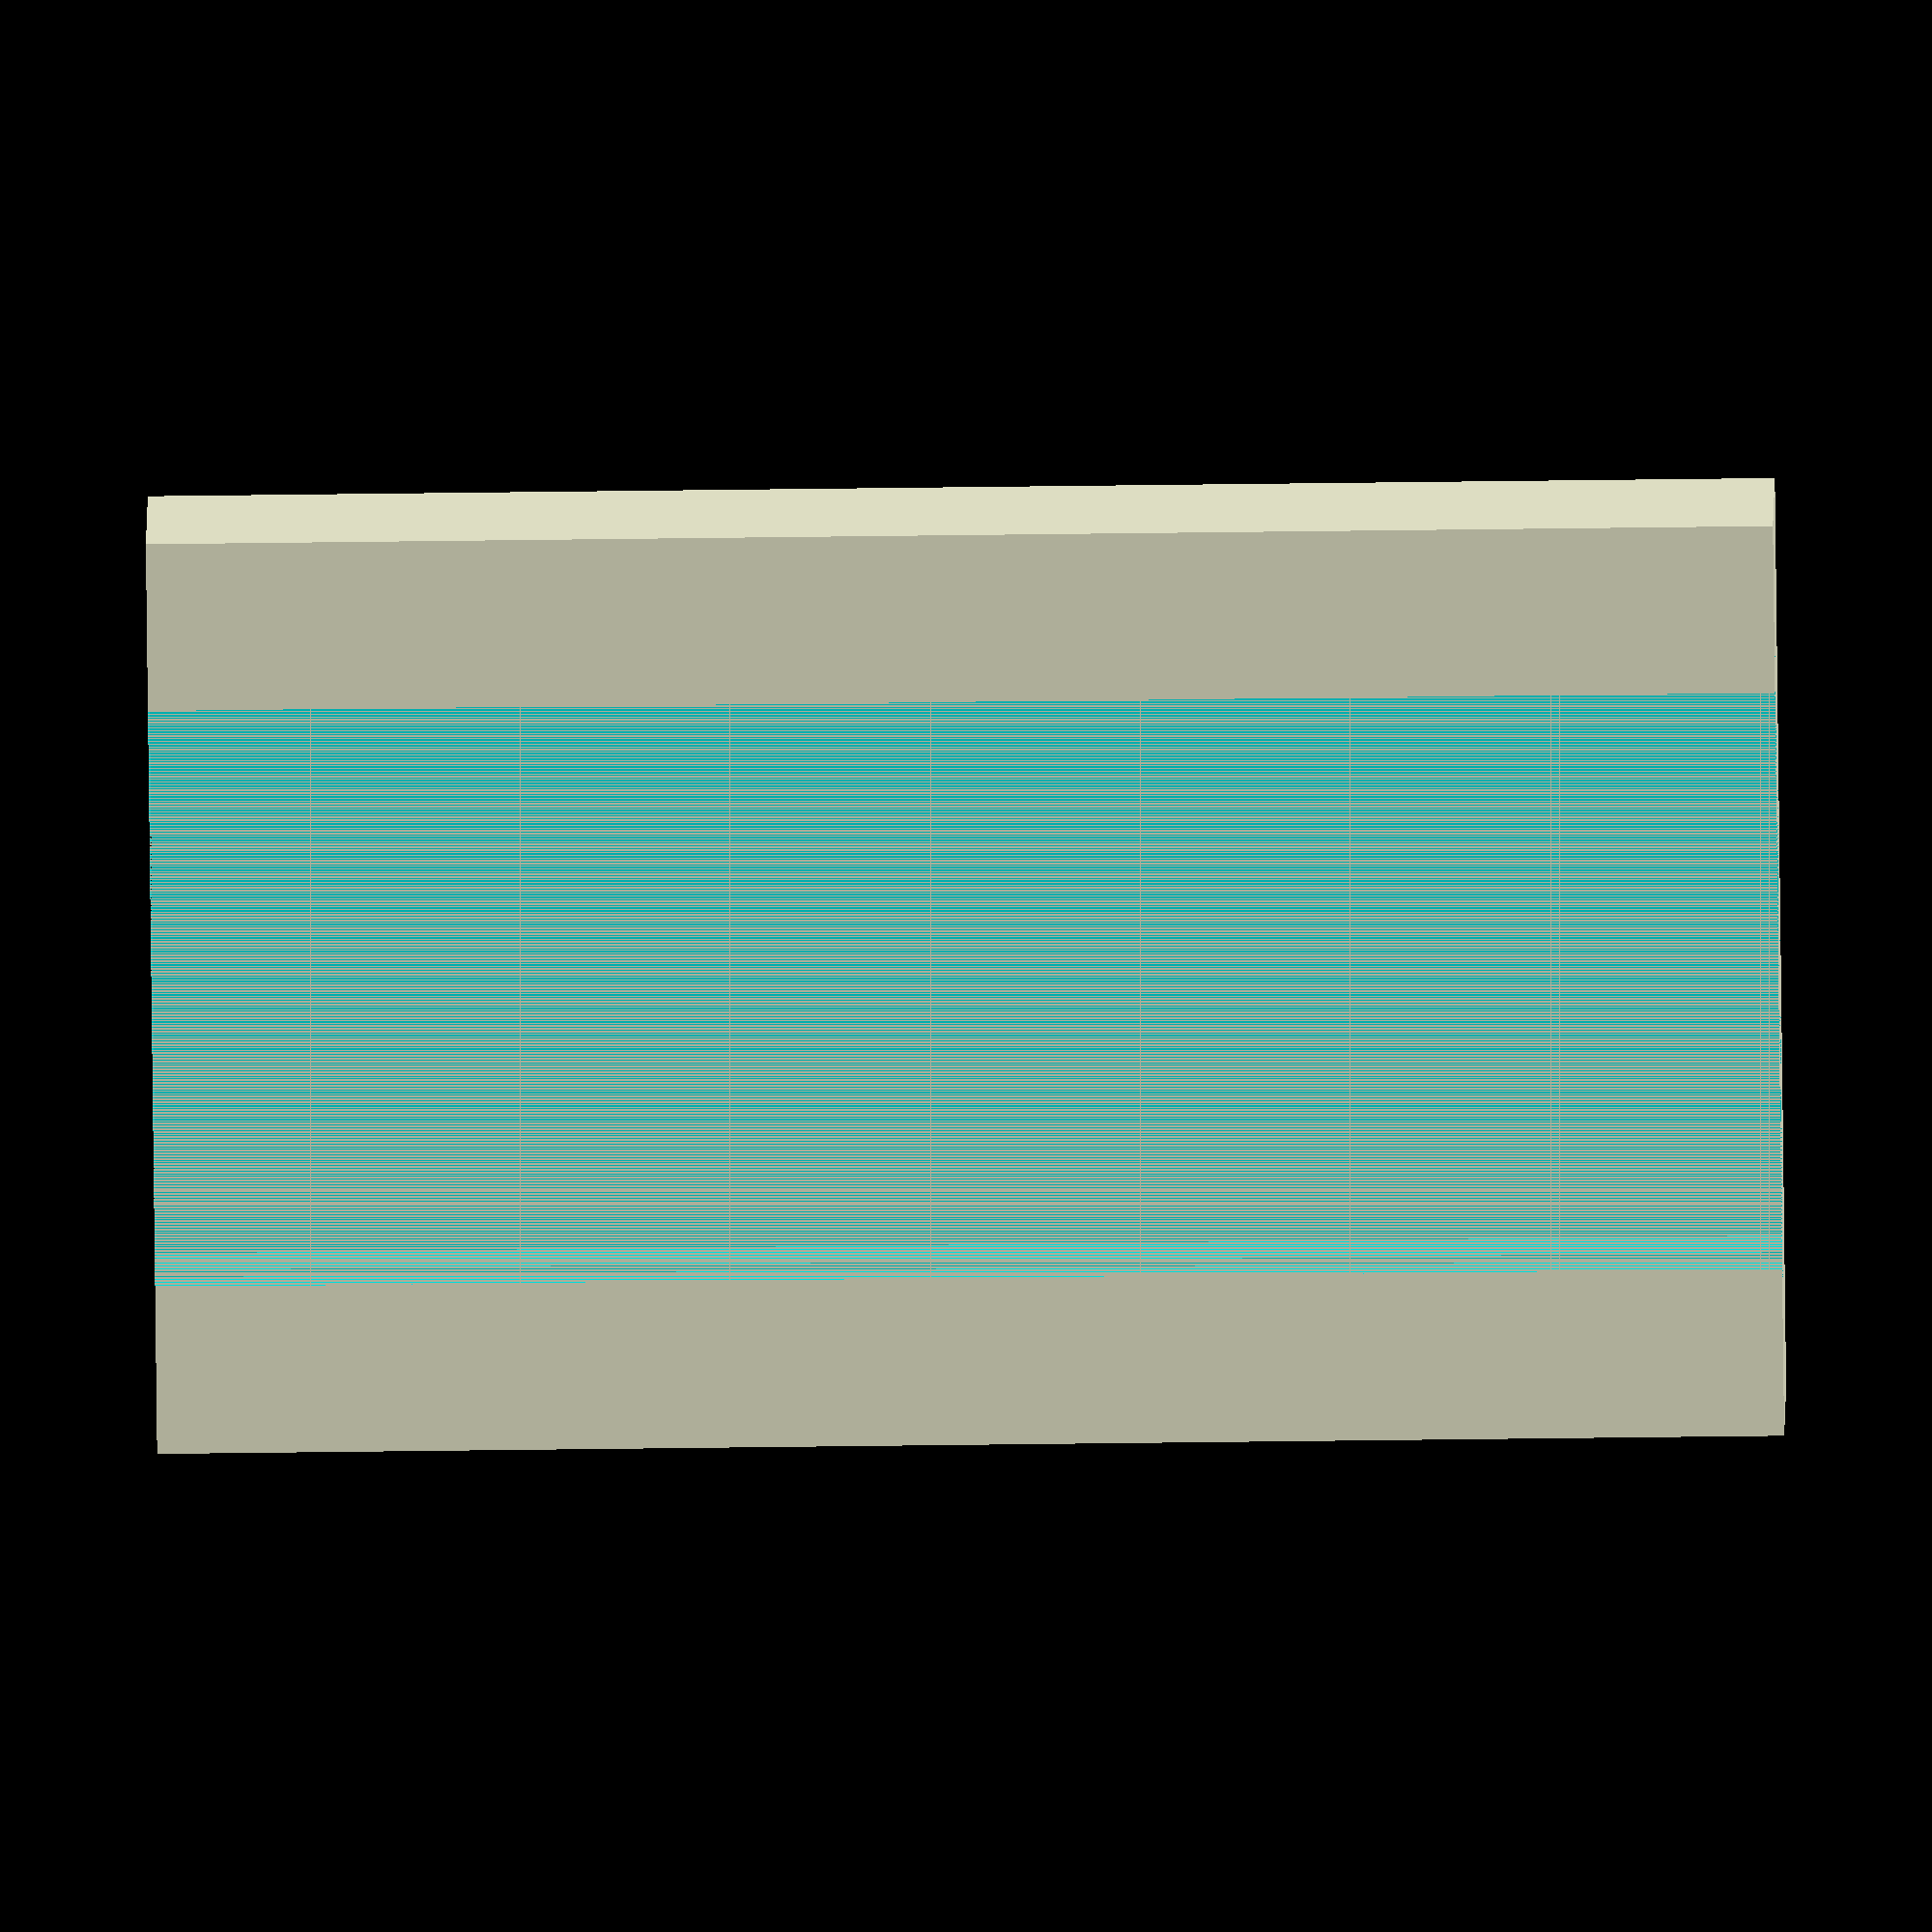
<openscad>
a=[[0,0],[30,0],[30,10],[0,10]]; //тело
 b=[[3,0,1,2]];

c=[[0,0],[19,0],[19,7],[0,7]]; // выемка

d=[[0,0],[23.5,0],[23.5,1.5],[0,1.5]]; //прорезь

difference() {
difference() {
  linear_extrude(53) polygon(a);  
    linear_extrude(53) translate ([5.5,0,0]) polygon(c);
 }

  linear_extrude(53) translate ([3.25,2,0]) polygon(d);  }
</openscad>
<views>
elev=53.1 azim=332.1 roll=90.8 proj=o view=wireframe
</views>
